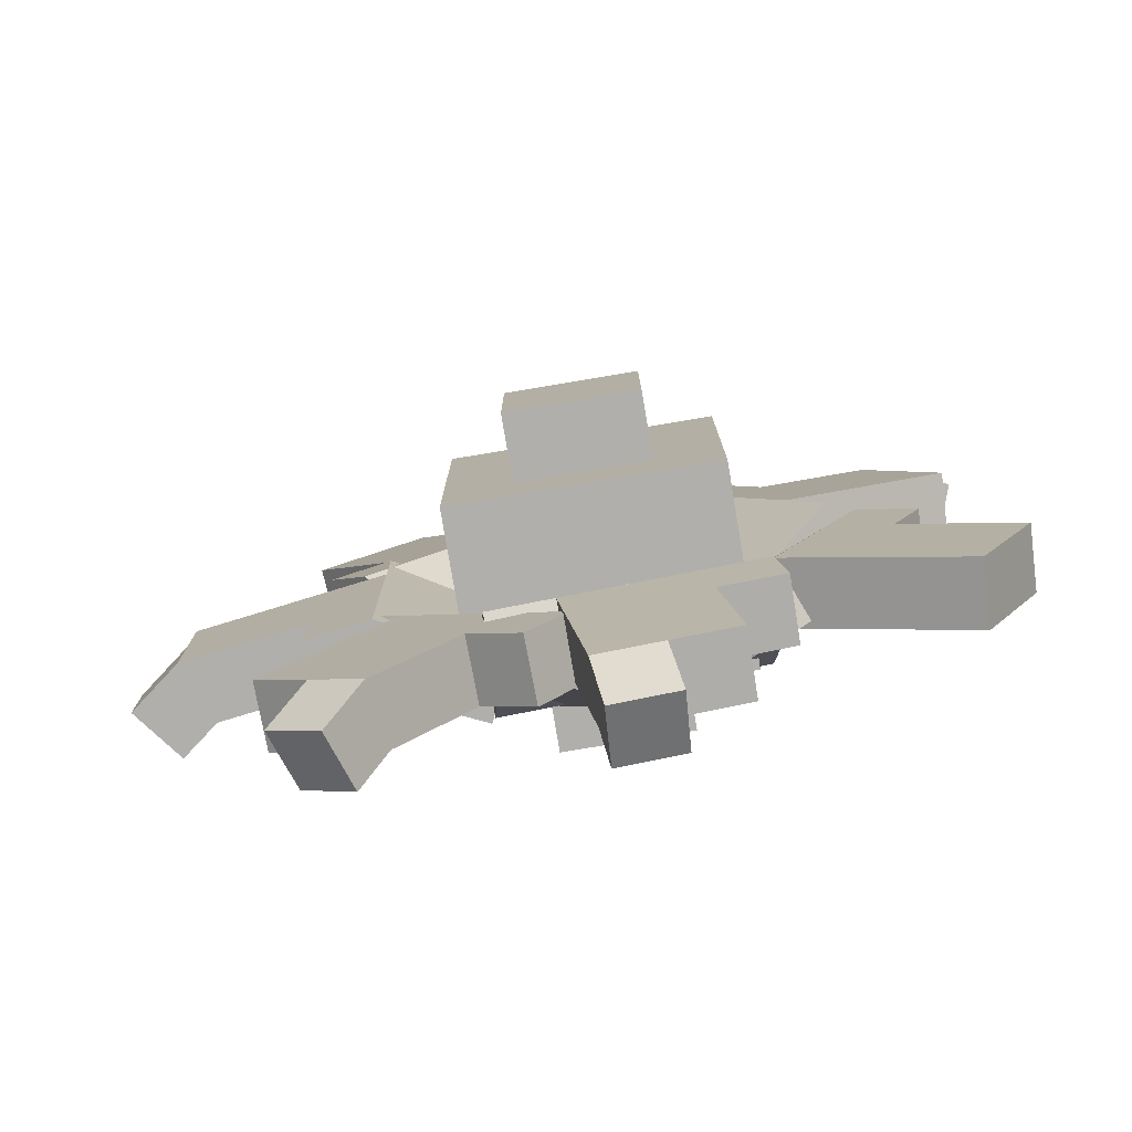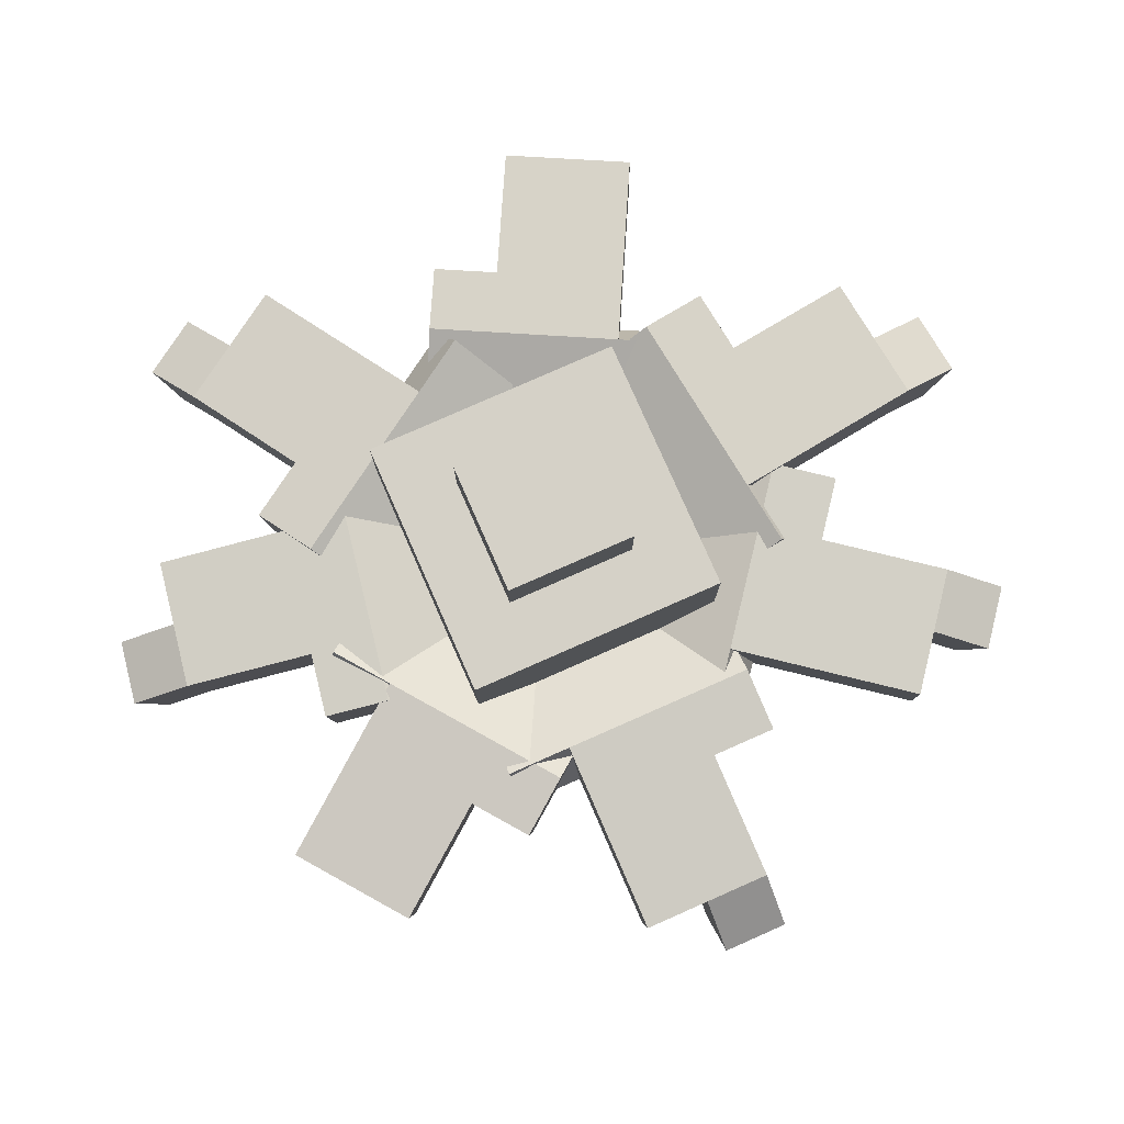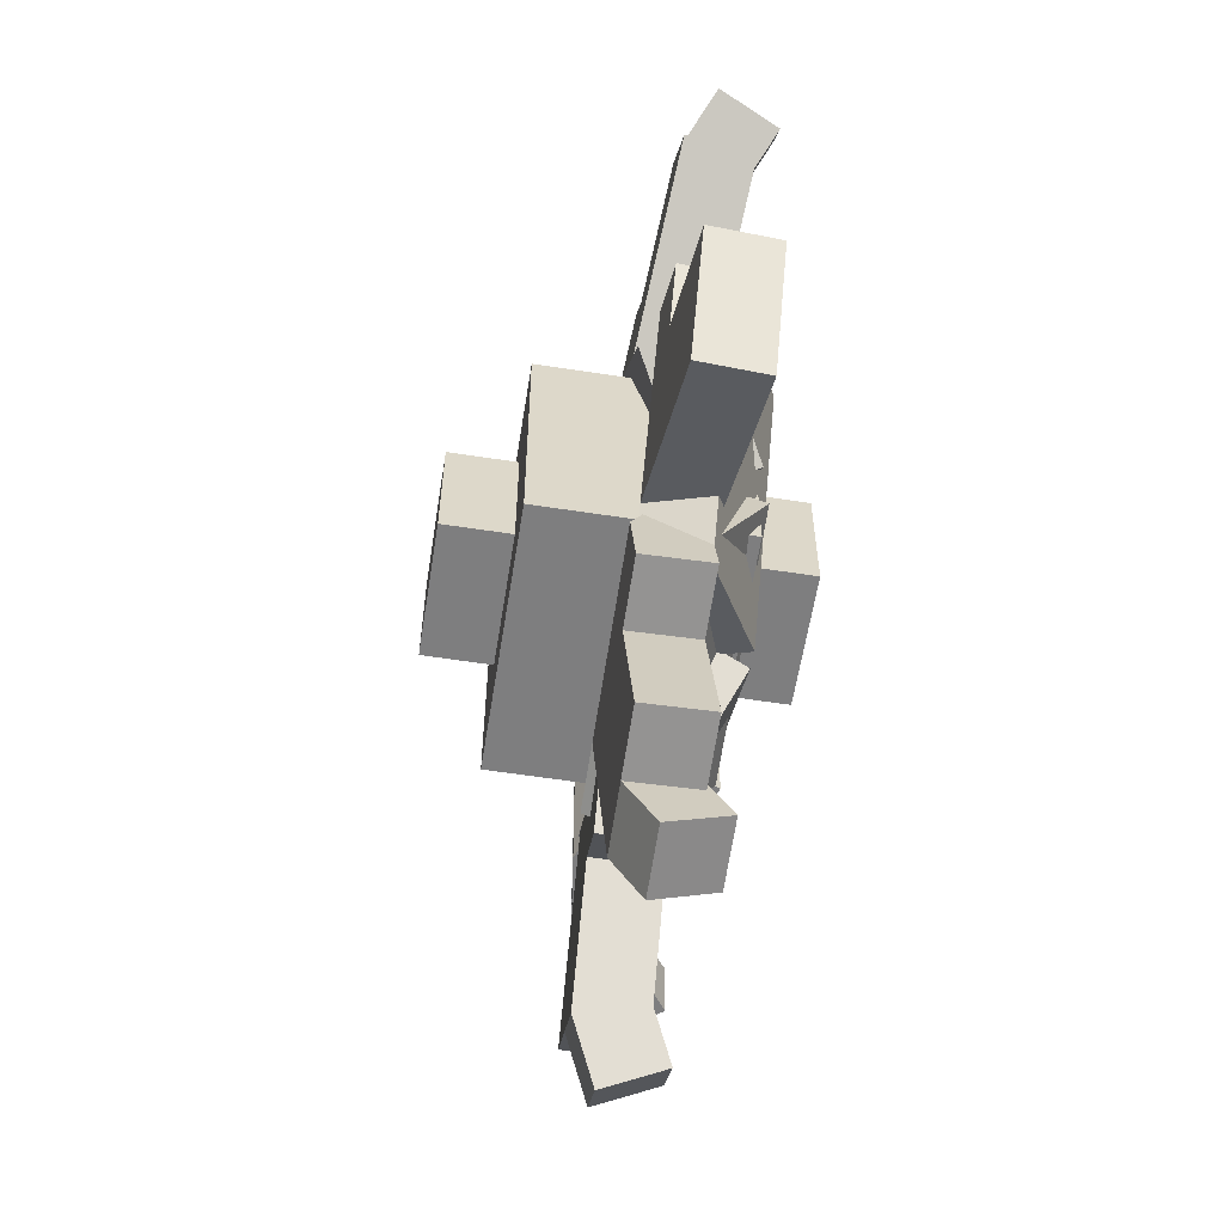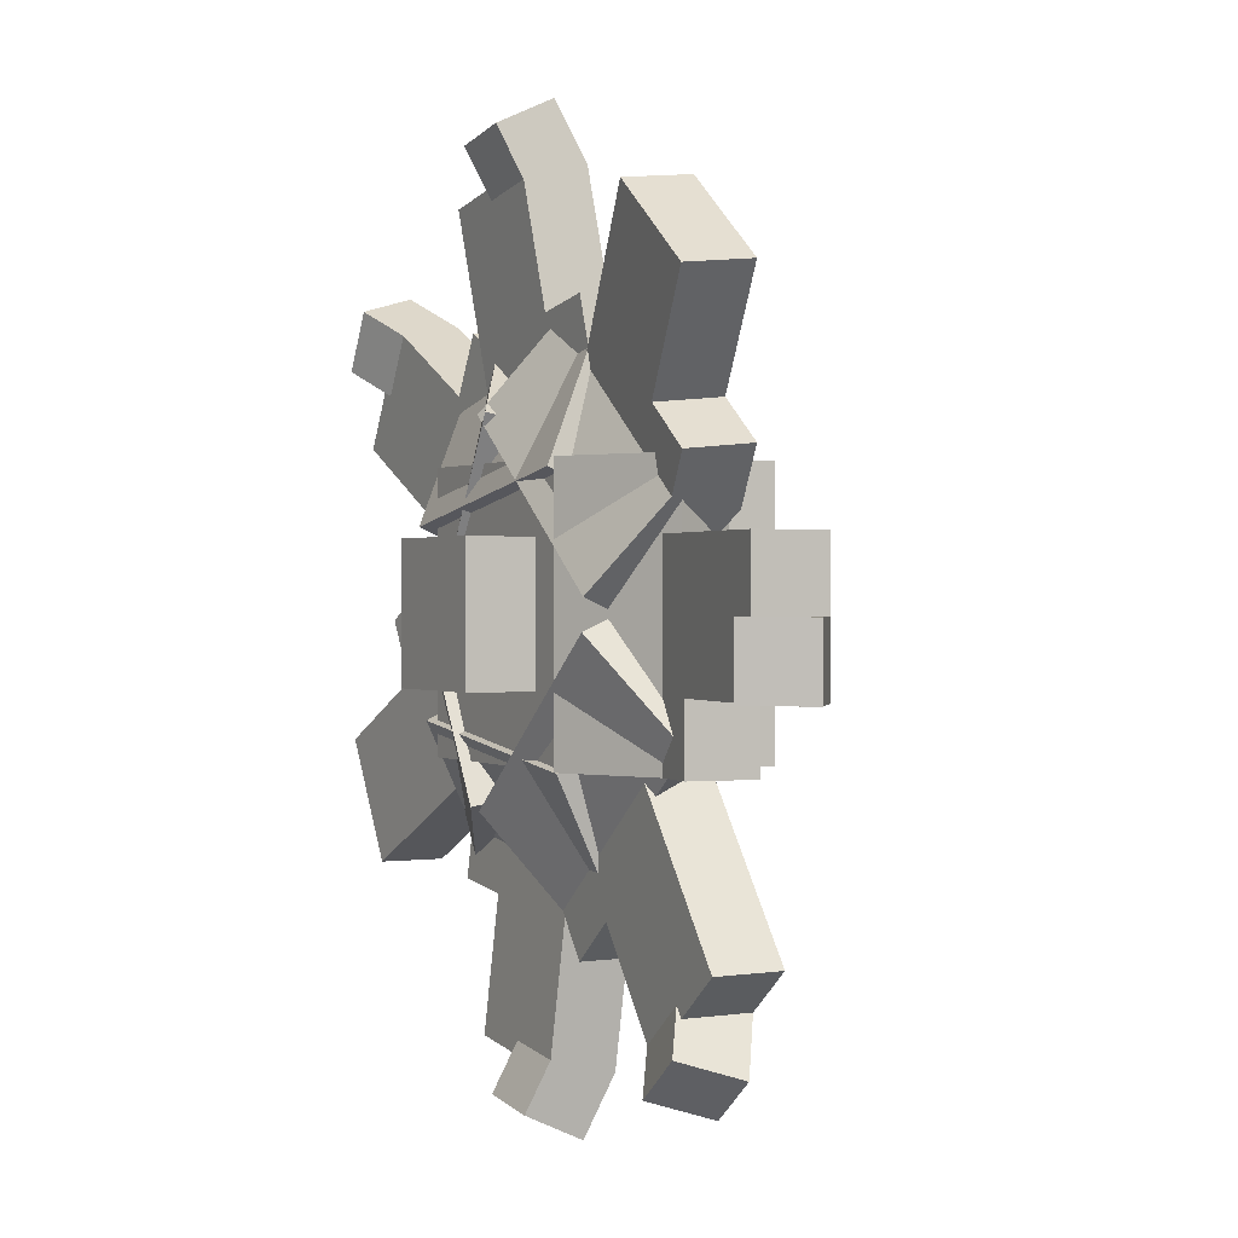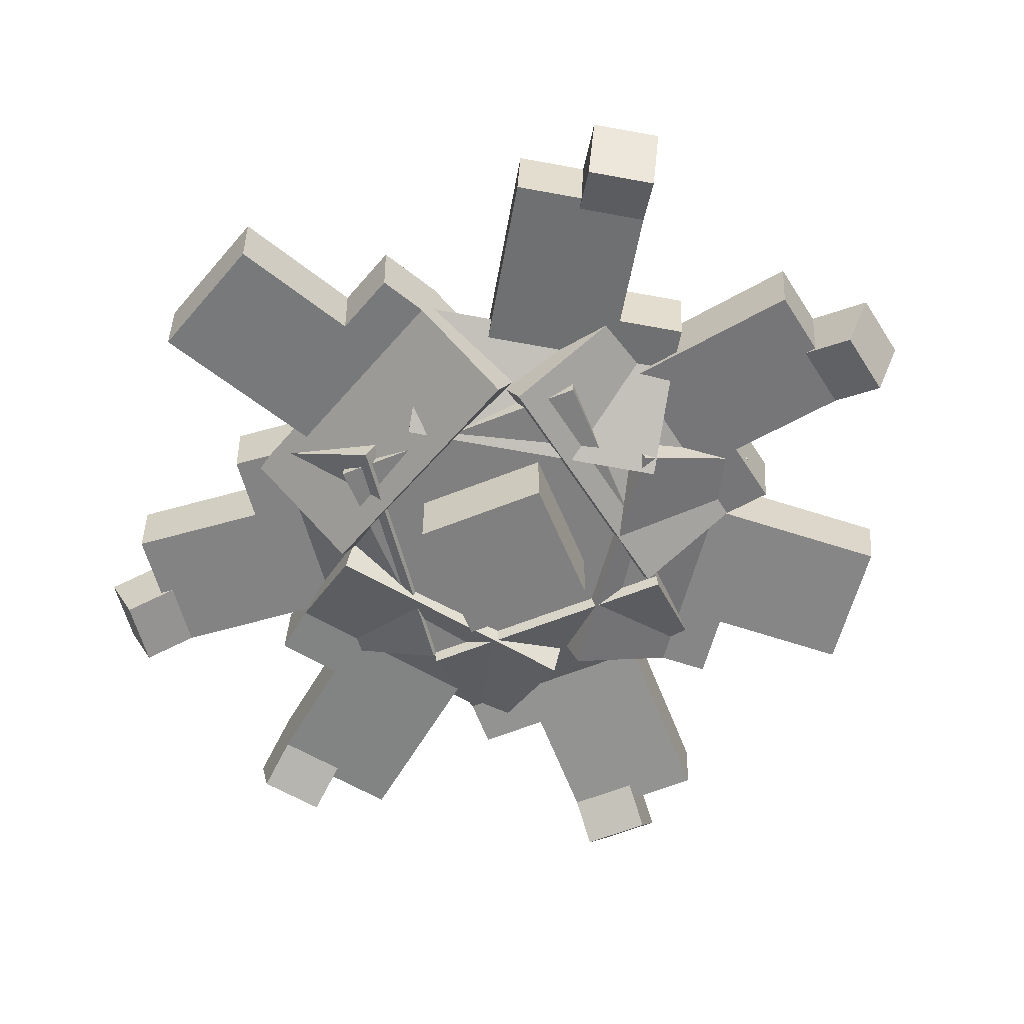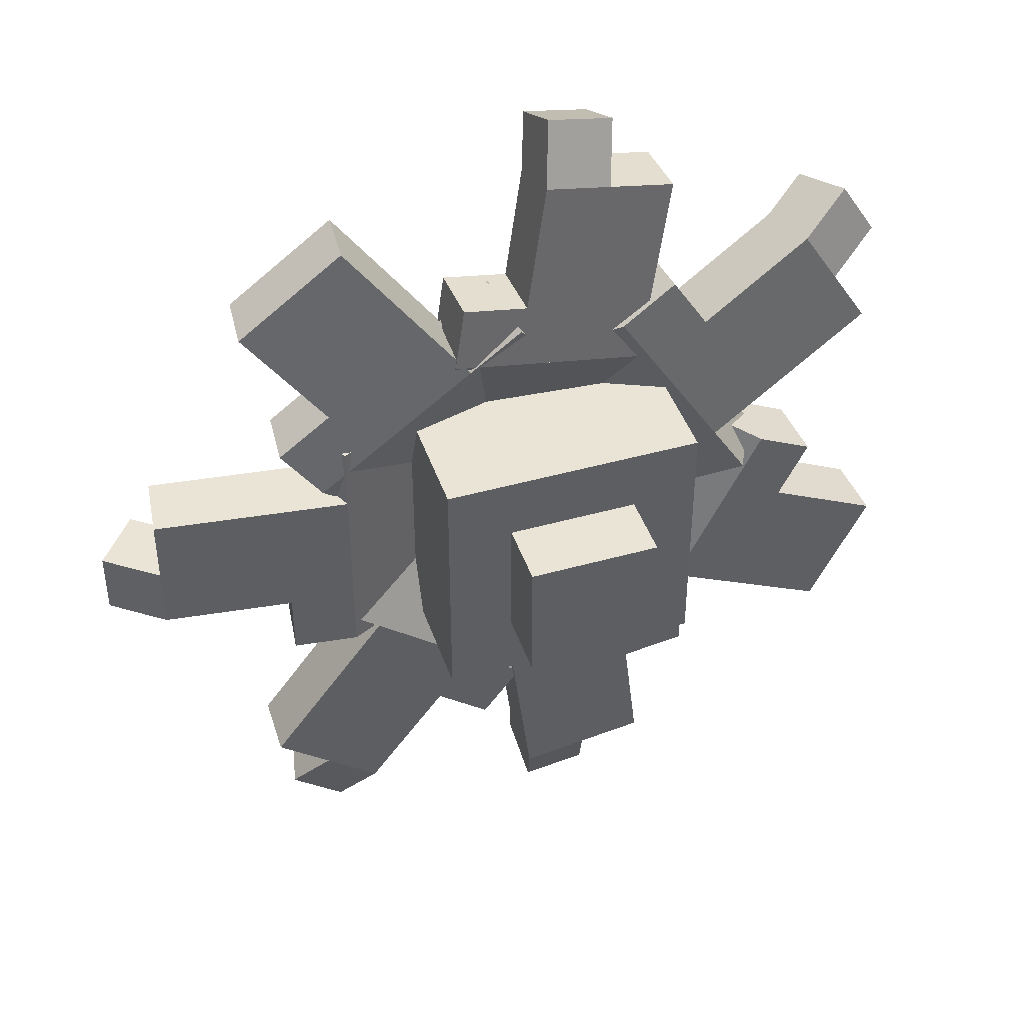
<metadata>
{"format":"obj","ext":"obj","renderer":"f3d","projection":"perspective","resolution":1024,"background":"white","views":[{"elev":-78.2,"azim":-170.5,"up":"+Z"},{"elev":79.3,"azim":66.2,"up":"+Y"},{"elev":-59.4,"azim":-99.0,"up":"+Z"},{"elev":0.5,"azim":61.7,"up":"+Z"},{"elev":-60.1,"azim":-67.6,"up":"+Y"},{"elev":43.7,"azim":161.6,"up":"+Z"}]}
</metadata>
<code>
o cube
v 0.125 0.25 0.125
v 0.125 0.25 -0.125
v 0.125 0.0625 0.125
v 0.125 0.0625 -0.125
v -0.125 0.25 -0.125
v -0.125 0.25 0.125
v -0.125 0.0625 -0.125
v -0.125 0.0625 0.125
g Sporocarp
f 4 7 5 2
f 3 4 2 1
f 8 3 1 6
f 7 8 6 5
f 6 1 2 5
f 7 4 3 8
o cube
v 0.0625 0.3125 0.0625
v 0.0625 0.3125 -0.0625
v 0.0625 0.25 0.0625
v 0.0625 0.25 -0.0625
v -0.0625 0.3125 -0.0625
v -0.0625 0.3125 0.0625
v -0.0625 0.25 -0.0625
v -0.0625 0.25 0.0625
g Sporocarp
f 12 15 13 10
f 11 12 10 9
f 16 11 9 14
f 15 16 14 13
f 14 9 10 13
f 15 12 11 16
o cube
v 0.2002 0.1623 0.125
v 0.2002 0.1623 -0.125
v 0.2266 0.1057 0.125
v 0.2266 0.1057 -0.125
v 0.08687 0.1095 -0.125
v 0.08687 0.1095 0.125
v 0.1133 0.05283 -0.125
v 0.1133 0.05283 0.125
g Sporocarp
f 20 23 21 18
f 19 20 18 17
f 24 19 17 22
f 23 24 22 21
f 22 17 18 21
f 23 20 19 24
o cube
v 0.2621 0.1541 -0.0625
v 0.2621 0.1541 -0.125
v 0.254 0.09218 -0.0625
v 0.254 0.09218 -0.125
v 0.2002 0.1623 -0.125
v 0.2002 0.1623 -0.0625
v 0.192 0.1003 -0.125
v 0.192 0.1003 -0.0625
g Sporocarp
f 28 31 29 26
f 27 28 26 25
f 32 27 25 30
f 31 32 30 29
f 30 25 26 29
f 31 28 27 32
o cube
v 0.3861 0.1378 0.0625
v 0.3861 0.1378 -0.0625
v 0.3779 0.07586 0.0625
v 0.3779 0.07586 -0.0625
v 0.2002 0.1623 -0.0625
v 0.2002 0.1623 0.0625
v 0.192 0.1003 -0.0625
v 0.192 0.1003 0.0625
g Sporocarp
f 36 39 37 34
f 35 36 34 33
f 40 35 33 38
f 39 40 38 37
f 38 33 34 37
f 39 36 35 40
o cube
v 0.4356 0.09978 0
v 0.4356 0.09978 -0.0625
v 0.3976 0.05019 0
v 0.3976 0.05019 -0.0625
v 0.3861 0.1378 -0.0625
v 0.3861 0.1378 0
v 0.348 0.08824 -0.0625
v 0.348 0.08824 0
g Sporocarp
f 44 47 45 42
f 43 44 42 41
f 48 43 41 46
f 47 48 46 45
f 46 41 42 45
f 47 44 43 48
o cube
v -0.1579 0.1623 0.1598
v 0.08834 0.1623 0.2032
v -0.1624 0.1057 0.1858
v 0.08376 0.1057 0.2292
v 0.108 0.1095 0.09164
v -0.1382 0.1095 0.04822
v 0.1034 0.05283 0.1176
v -0.1428 0.05283 0.07424
g Sporocarp
f 52 55 53 50
f 51 52 50 49
f 56 51 49 54
f 55 56 54 53
f 54 49 50 53
f 55 52 51 56
o cube
v -0.1287 0.146 0.3546
v -0.005643 0.146 0.3763
v -0.1278 0.08369 0.3492
v -0.004697 0.08369 0.3709
v 0.02679 0.1623 0.1924
v -0.09631 0.1623 0.1706
v 0.02774 0.1 0.187
v -0.09536 0.1 0.1653
g Sporocarp
f 60 63 61 58
f 59 60 58 57
f 64 59 57 62
f 63 64 62 61
f 62 57 58 61
f 63 60 59 64
o cube
v 0.01598 0.1569 0.2537
v 0.07753 0.1569 0.2645
v 0.01693 0.09459 0.2483
v 0.07848 0.09459 0.2592
v 0.08834 0.1623 0.2032
v 0.02679 0.1623 0.1924
v 0.08929 0.1 0.1978
v 0.02774 0.1 0.187
g Sporocarp
f 68 71 69 66
f 67 68 66 65
f 72 67 65 70
f 71 72 70 69
f 70 65 66 69
f 71 68 67 72
o cube
v -0.07703 0.1195 0.4212
v -0.01548 0.1195 0.4321
v -0.07244 0.0629 0.3952
v -0.01089 0.0629 0.4061
v -0.005643 0.146 0.3763
v -0.06719 0.146 0.3654
v -0.001056 0.08931 0.3503
v -0.06261 0.08931 0.3394
g Sporocarp
f 76 79 77 74
f 75 76 74 73
f 80 75 73 78
f 79 80 78 77
f 78 73 74 77
f 79 76 75 80
o cube
v -0.2121 0.1737 0.003345
v -0.07813 0.1653 0.2143
v -0.2371 0.1181 0.01706
v -0.1032 0.1097 0.228
v 0.01476 0.1084 0.153
v -0.1192 0.1167 -0.05791
v -0.01029 0.05278 0.1667
v -0.1443 0.06112 -0.0442
g Sporocarp
f 84 87 85 82
f 83 84 82 81
f 88 83 81 86
f 87 88 86 85
f 86 81 82 85
f 87 84 83 88
o cube
v -0.1643 0.1616 0.1947
v -0.1308 0.1595 0.2475
v -0.1604 0.09937 0.1898
v -0.1269 0.09729 0.2426
v -0.07813 0.1653 0.2143
v -0.1116 0.1674 0.1615
v -0.0743 0.1031 0.2094
v -0.1078 0.1052 0.1566
g Sporocarp
f 92 95 93 90
f 91 92 90 89
f 96 91 89 94
f 95 96 94 93
f 94 89 90 93
f 95 92 91 96
o cube
v -0.3365 0.154 0.1557
v -0.2695 0.1499 0.2611
v -0.3327 0.09183 0.1508
v -0.2657 0.08766 0.2562
v -0.1116 0.1674 0.1615
v -0.1786 0.1716 0.05607
v -0.1078 0.1052 0.1566
v -0.1748 0.1094 0.05118
g Sporocarp
f 100 103 101 98
f 99 100 98 97
f 104 99 97 102
f 103 104 102 101
f 102 97 98 101
f 103 100 99 104
o cube
v -0.3511 0.1252 0.2379
v -0.3177 0.1231 0.2906
v -0.3295 0.06873 0.222
v -0.2961 0.06664 0.2747
v -0.2695 0.1499 0.2611
v -0.303 0.1519 0.2084
v -0.2479 0.09341 0.2452
v -0.2814 0.0955 0.1924
g Sporocarp
f 108 111 109 106
f 107 108 106 105
f 112 107 105 110
f 111 112 110 109
f 110 105 106 109
f 111 108 107 112
o cube
v 0.2248 0.1581 -0.08076
v 0.02623 0.1652 -0.2325
v 0.2394 0.1014 -0.1026
v 0.04089 0.1084 -0.2543
v -0.04385 0.1127 -0.1433
v 0.1547 0.1056 0.008475
v -0.02919 0.05599 -0.1651
v 0.1693 0.04893 -0.01334
g Sporocarp
f 116 119 117 114
f 115 116 114 113
f 120 115 113 118
f 119 120 118 117
f 118 113 114 117
f 119 116 115 120
o cube
v 0.289 0.1593 -0.2677
v 0.1897 0.1628 -0.3436
v 0.2875 0.0968 -0.2686
v 0.1882 0.1003 -0.3445
v 0.07586 0.1634 -0.1946
v 0.1751 0.1599 -0.1187
v 0.07434 0.1009 -0.1955
v 0.1736 0.09738 -0.1196
g Sporocarp
f 124 127 125 122
f 123 124 122 121
f 128 123 121 126
f 127 128 126 125
f 126 121 122 125
f 127 124 123 128
o cube
v 0.1138 0.1632 -0.2442
v 0.06418 0.165 -0.2822
v 0.1123 0.1007 -0.2452
v 0.06266 0.1025 -0.2831
v 0.02623 0.1652 -0.2325
v 0.07586 0.1634 -0.1946
v 0.02471 0.1027 -0.2334
v 0.07434 0.1009 -0.1955
g Sporocarp
f 132 135 133 130
f 131 132 130 129
f 136 131 129 134
f 135 136 134 133
f 134 129 130 133
f 135 132 131 136
o cube
v 0.2738 0.137 -0.3518
v 0.2242 0.1387 -0.3898
v 0.2579 0.07931 -0.3337
v 0.2083 0.08108 -0.3716
v 0.1897 0.1628 -0.3436
v 0.2394 0.161 -0.3056
v 0.1738 0.1052 -0.3254
v 0.2234 0.1034 -0.2875
g Sporocarp
f 140 143 141 138
f 139 140 138 137
f 144 139 137 142
f 143 144 142 141
f 142 137 138 141
f 143 140 139 144
o cube
v 0.02416 0.1645 0.2332
v 0.2231 0.1599 0.08186
v 0.03931 0.1079 0.2548
v 0.2382 0.1032 0.1035
v 0.1537 0.1071 -0.007729
v -0.04523 0.1117 0.1436
v 0.1688 0.05047 0.01391
v -0.03008 0.05508 0.1653
g Sporocarp
f 148 151 149 146
f 147 148 146 145
f 152 147 145 150
f 151 152 150 149
f 150 145 146 149
f 151 148 147 152
o cube
v 0.2107 0.1529 0.1691
v 0.2605 0.1517 0.1313
v 0.2049 0.09092 0.1633
v 0.2546 0.08976 0.1254
v 0.2231 0.1599 0.08186
v 0.1733 0.161 0.1197
v 0.2172 0.09794 0.07604
v 0.1675 0.09909 0.1139
g Sporocarp
f 156 159 157 154
f 155 156 154 153
f 160 155 153 158
f 159 160 158 157
f 158 153 154 157
f 159 156 155 160
o cube
v 0.1861 0.1388 0.3436
v 0.2855 0.1365 0.2679
v 0.1802 0.07686 0.3378
v 0.2797 0.07456 0.2621
v 0.1733 0.161 0.1197
v 0.07389 0.1634 0.1954
v 0.1675 0.09909 0.1139
v 0.06802 0.1014 0.1896
g Sporocarp
f 164 167 165 162
f 163 164 162 161
f 168 163 161 166
f 167 168 166 165
f 166 161 162 165
f 167 164 163 168
o cube
v -0.1214 0.1642 -0.2008
v -0.237 0.1595 0.0208
v -0.1442 0.1075 -0.2139
v -0.2598 0.1028 0.007686
v -0.136 0.1069 0.07236
v -0.02038 0.1116 -0.1493
v -0.1588 0.05023 0.05925
v -0.0432 0.05494 -0.1624
g Sporocarp
f 172 175 173 170
f 171 172 170 169
f 176 171 169 174
f 175 176 174 173
f 174 169 170 173
f 175 172 171 176
o cube
v -0.3163 0.1545 -0.2322
v -0.3741 0.1521 -0.1214
v -0.3132 0.09205 -0.2319
v -0.371 0.08969 -0.1211
v -0.2081 0.1607 -0.03461
v -0.1503 0.163 -0.1454
v -0.205 0.09825 -0.03433
v -0.1472 0.1006 -0.1451
g Sporocarp
f 180 183 181 178
f 179 180 178 177
f 184 179 177 182
f 183 184 182 181
f 182 177 178 181
f 183 180 179 184
o cube
v -0.2634 0.1578 -0.06353
v -0.2923 0.1566 -0.008126
v -0.2603 0.0954 -0.06325
v -0.2892 0.09422 -0.00785
v -0.237 0.1595 0.0208
v -0.2081 0.1607 -0.03461
v -0.2339 0.09708 0.02107
v -0.205 0.09825 -0.03433
g Sporocarp
f 188 191 189 186
f 187 188 186 185
f 192 187 185 190
f 191 192 190 189
f 190 185 186 189
f 191 188 187 192
o cube
v 0.09875 0.1709 -0.2076
v -0.1491 0.1709 -0.1749
v 0.09499 0.1154 -0.2362
v -0.1529 0.1154 -0.2035
v -0.1346 0.1132 -0.065
v 0.1132 0.1132 -0.09763
v -0.1384 0.05772 -0.09361
v 0.1095 0.05772 -0.1262
g Sporocarp
f 196 199 197 194
f 195 196 194 193
f 200 195 193 198
f 199 200 198 197
f 198 193 194 197
f 199 196 195 200
o cube
v -0.09529 0.1681 -0.245
v -0.1573 0.1681 -0.2368
v -0.09494 0.1057 -0.2423
v -0.1569 0.1057 -0.2341
v -0.1491 0.1709 -0.1749
v -0.08714 0.1709 -0.1831
v -0.1488 0.1084 -0.1722
v -0.08679 0.1084 -0.1804
g Sporocarp
f 204 207 205 202
f 203 204 202 201
f 208 203 201 206
f 207 208 206 205
f 206 201 202 205
f 207 204 203 208
o cube
v 0.01234 0.1627 -0.3851
v -0.1116 0.1627 -0.3688
v 0.01269 0.1003 -0.3824
v -0.1112 0.1003 -0.3661
v -0.08714 0.1709 -0.1831
v 0.03679 0.1709 -0.1994
v -0.08679 0.1084 -0.1804
v 0.03714 0.1084 -0.1967
g Sporocarp
f 212 215 213 210
f 211 212 210 209
f 216 211 209 214
f 215 216 214 213
f 214 209 210 213
f 215 212 211 216
o cube
v 0.004944 0.1363 -0.4413
v -0.05702 0.1363 -0.4331
v 0.008391 0.07964 -0.4151
v -0.05357 0.07964 -0.4069
v -0.04963 0.1627 -0.377
v 0.01234 0.1627 -0.3851
v -0.04618 0.1061 -0.3508
v 0.01578 0.1061 -0.3589
g Sporocarp
f 220 223 221 218
f 219 220 218 217
f 224 219 217 222
f 223 224 222 221
f 222 217 218 221
f 223 220 219 224
o cube
v 0.0625 0.1875 0.0625
v 0.0625 0.1875 -0.0625
v 0.0625 0 0.0625
v 0.0625 0 -0.0625
v -0.0625 0.1875 -0.0625
v -0.0625 0.1875 0.0625
v -0.0625 0 -0.0625
v -0.0625 0 0.0625
g Sporocarp
f 228 231 229 226
f 227 228 226 225
f 232 227 225 230
f 231 232 230 229
f 230 225 226 229
f 231 228 227 232

</code>
